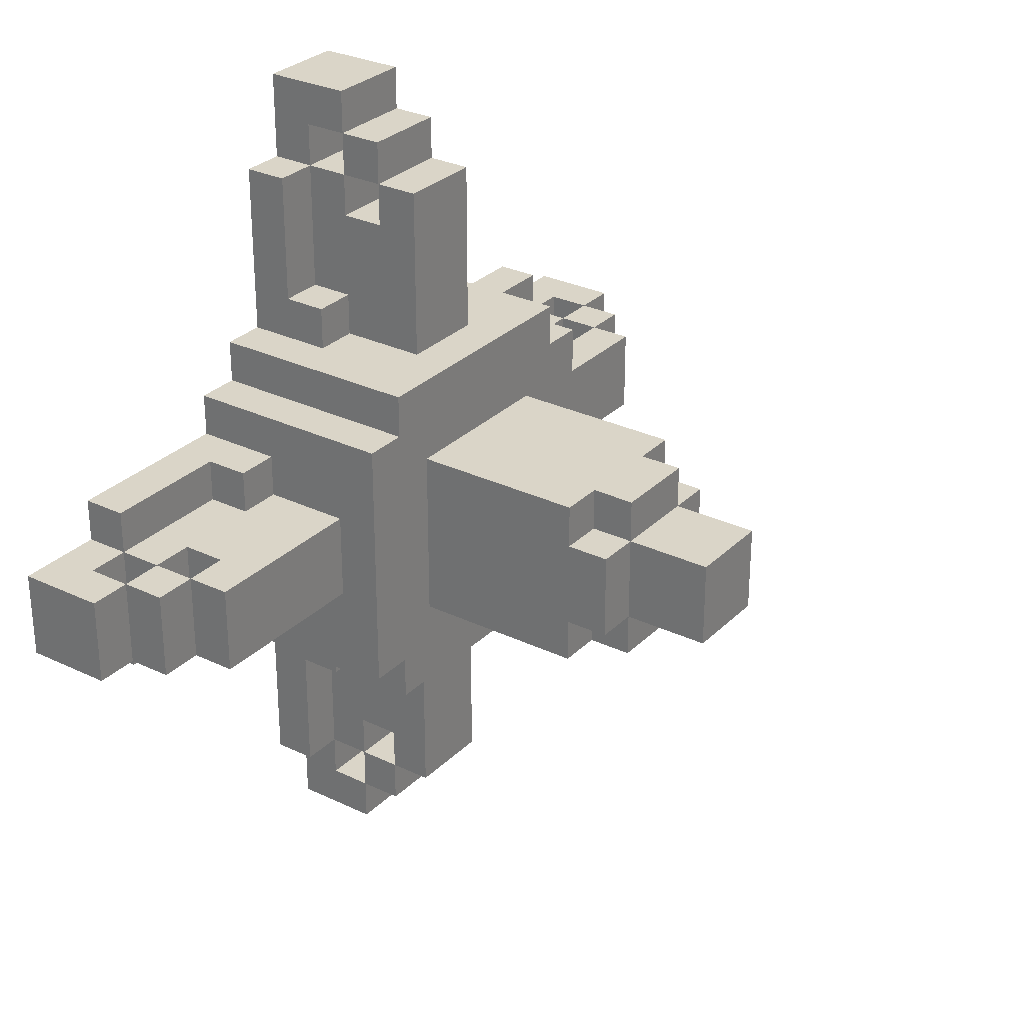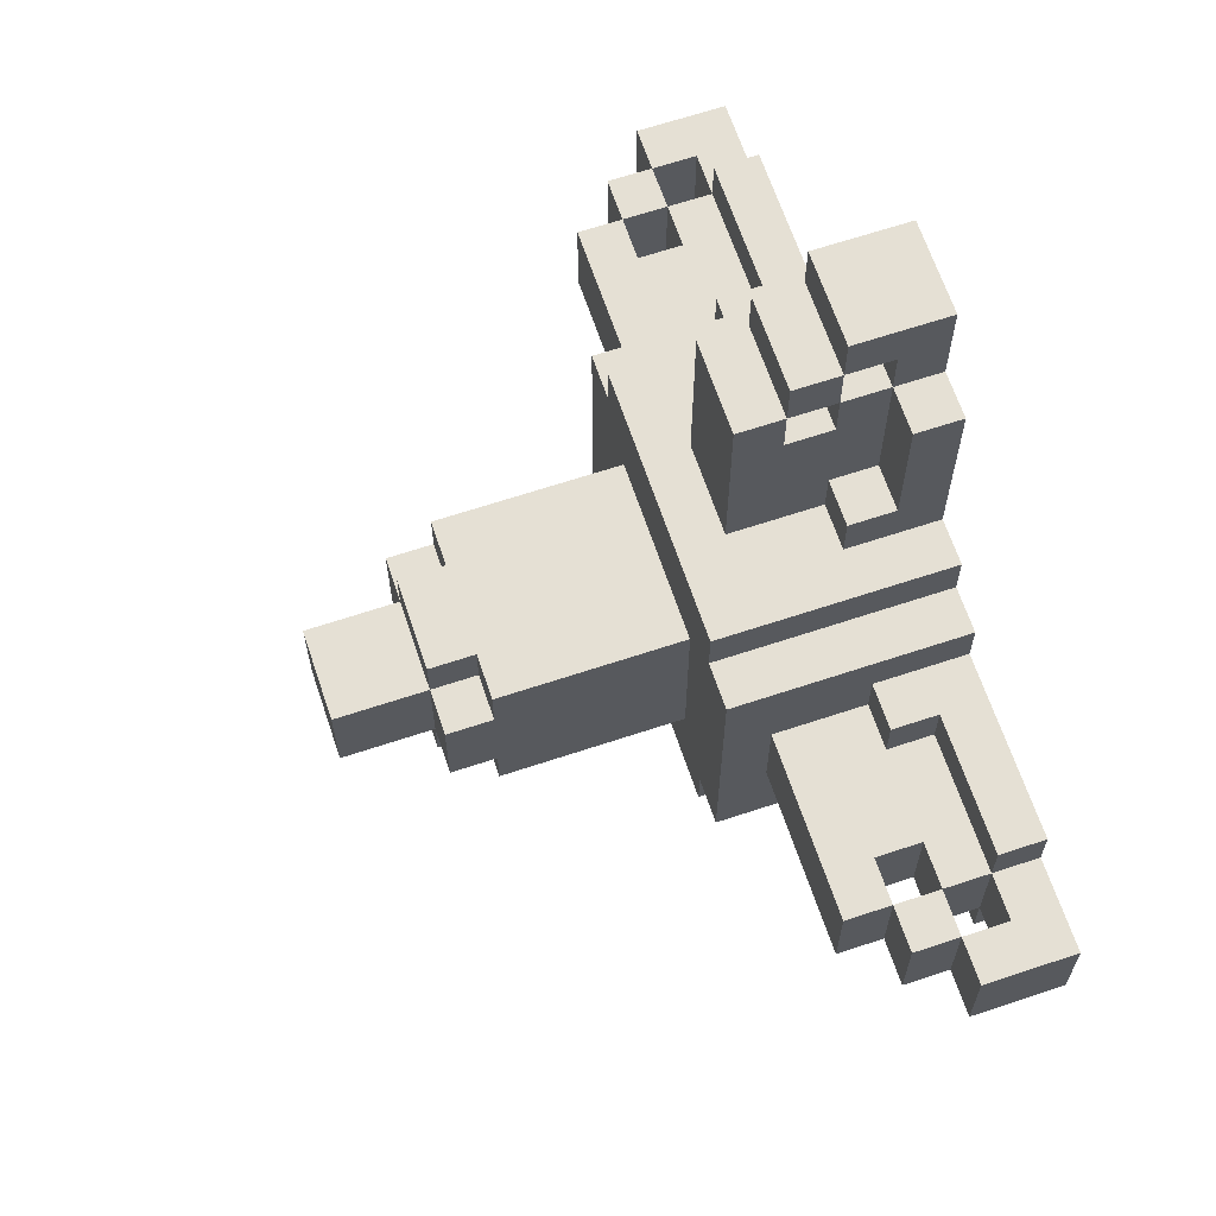
<metadata>
{"format":"obj","ext":"obj","renderer":"f3d","projection":"perspective","resolution":1024,"background":"white","views":[{"elev":29.3,"azim":125.4,"up":"+Z"},{"elev":65.3,"azim":-108.5,"up":"+Z"}]}
</metadata>
<code>
v -10 0 1
v -10 0 -1
v -10 2 1
v -10 2 -1
v -9 2 1
v -9 2 -1
v -9 3 1
v -9 3 -1
v -8 0 2
v -8 0 1
v -8 0 -1
v -8 0 -2
v -8 1 2
v -8 1 1
v -8 1 -1
v -8 1 -2
v -8 2 1
v -8 2 -1
v -8 3 1
v -8 3 -1
v -8 4 1
v -8 4 -1
v -7 2 1
v -7 2 -1
v -7 3 1
v -7 3 -1
v -5 1 2
v -5 1 1
v -5 1 -1
v -5 1 -2
v -5 2 2
v -5 2 1
v -5 2 -1
v -5 2 -2
v -4 0 3
v -4 0 2
v -4 0 -2
v -4 0 -3
v -4 2 2
v -4 2 1
v -4 2 -1
v -4 2 -2
v -4 3 1
v -4 3 -1
v -4 4 3
v -4 4 1
v -4 4 -1
v -4 4 -3
v -4 5 3
v -4 5 -3
v -3 0 4
v -3 0 3
v -3 0 -3
v -3 0 -4
v -3 4 4
v -3 4 3
v -3 4 -3
v -3 4 -4
v -3 5 4
v -3 5 3
v -3 5 -3
v -3 5 -4
v -2 0 8
v -2 0 4
v -2 0 -4
v -2 0 -8
v -2 1 8
v -2 1 5
v -2 1 -5
v -2 1 -8
v -2 2 5
v -2 2 4
v -2 2 -4
v -2 2 -5
v -2 5 2
v -2 5 -2
v -2 9 2
v -2 9 1
v -2 9 -1
v -2 9 -2
v -2 10 1
v -2 10 -1
v -1 0 10
v -1 0 9
v -1 0 8
v -1 0 -8
v -1 0 -9
v -1 0 -10
v -1 1 9
v -1 1 8
v -1 1 5
v -1 1 -5
v -1 1 -8
v -1 1 -9
v -1 2 10
v -1 2 9
v -1 2 8
v -1 2 7
v -1 2 5
v -1 2 4
v -1 2 -4
v -1 2 -5
v -1 2 -7
v -1 2 -8
v -1 2 -9
v -1 2 -10
v -1 3 9
v -1 3 8
v -1 3 7
v -1 3 4
v -1 3 -4
v -1 3 -7
v -1 3 -8
v -1 3 -9
v -1 4 8
v -1 4 4
v -1 4 -4
v -1 4 -8
v -1 9 2
v -1 9 1
v -1 9 -1
v -1 9 -2
v -1 10 2
v -1 10 1
v -1 10 -1
v -1 10 -2
v -1 12 1
v -1 12 -1
v 8 2 1
v 8 2 -1
v 8 3 1
v 8 3 -1
v 9 1 1
v 9 1 -1
v 9 2 1
v 9 2 -1
v -9 1 1
v -9 1 -1
v -9 2 1
v -9 2 -1
v -8 2 1
v -8 2 -1
v -8 3 1
v -8 3 -1
v 1 0 10
v 1 0 9
v 1 0 8
v 1 0 -8
v 1 0 -9
v 1 0 -10
v 1 1 9
v 1 1 8
v 1 1 5
v 1 1 -5
v 1 1 -8
v 1 1 -9
v 1 2 10
v 1 2 9
v 1 2 8
v 1 2 7
v 1 2 5
v 1 2 4
v 1 2 -4
v 1 2 -5
v 1 2 -7
v 1 2 -8
v 1 2 -9
v 1 2 -10
v 1 3 9
v 1 3 8
v 1 3 7
v 1 3 4
v 1 3 -4
v 1 3 -7
v 1 3 -8
v 1 3 -9
v 1 4 8
v 1 4 4
v 1 4 -4
v 1 4 -8
v 1 9 2
v 1 9 1
v 1 9 -1
v 1 9 -2
v 1 10 2
v 1 10 1
v 1 10 -1
v 1 10 -2
v 1 12 1
v 1 12 -1
v 2 0 8
v 2 0 4
v 2 0 -4
v 2 0 -8
v 2 1 8
v 2 1 5
v 2 1 -5
v 2 1 -8
v 2 2 5
v 2 2 4
v 2 2 -4
v 2 2 -5
v 2 5 2
v 2 5 -2
v 2 9 2
v 2 9 1
v 2 9 -1
v 2 9 -2
v 2 10 1
v 2 10 -1
v 3 0 4
v 3 0 3
v 3 0 -3
v 3 0 -4
v 3 4 4
v 3 4 3
v 3 4 -3
v 3 4 -4
v 3 5 4
v 3 5 3
v 3 5 -3
v 3 5 -4
v 4 0 3
v 4 0 2
v 4 0 -2
v 4 0 -3
v 4 2 2
v 4 2 1
v 4 2 -1
v 4 2 -2
v 4 3 1
v 4 3 -1
v 4 4 3
v 4 4 1
v 4 4 -1
v 4 4 -3
v 4 5 3
v 4 5 -3
v 5 1 2
v 5 1 1
v 5 1 -1
v 5 1 -2
v 5 2 2
v 5 2 1
v 5 2 -1
v 5 2 -2
v 7 2 1
v 7 2 -1
v 7 3 1
v 7 3 -1
v 8 0 2
v 8 0 1
v 8 0 -1
v 8 0 -2
v 8 1 2
v 8 1 1
v 8 1 -1
v 8 1 -2
v 8 2 1
v 8 2 -1
v 8 3 1
v 8 3 -1
v 8 4 1
v 8 4 -1
v 9 2 1
v 9 2 -1
v 9 3 1
v 9 3 -1
v 10 0 1
v 10 0 -1
v 10 2 1
v 10 2 -1
v -1 0 10
v -1 2 10
v 1 0 10
v 1 2 10
v -1 2 9
v -1 3 9
v 1 2 9
v 1 3 9
v -2 0 8
v -2 1 8
v -1 0 8
v -1 1 8
v -1 2 8
v -1 3 8
v -1 4 8
v 1 0 8
v 1 1 8
v 1 2 8
v 1 3 8
v 1 4 8
v 2 0 8
v 2 1 8
v -1 2 7
v -1 3 7
v 1 2 7
v 1 3 7
v -2 1 5
v -2 2 5
v -1 1 5
v -1 2 5
v 1 1 5
v 1 2 5
v 2 1 5
v 2 2 5
v -3 0 4
v -3 4 4
v -3 5 4
v -2 0 4
v -2 2 4
v -1 2 4
v -1 3 4
v -1 4 4
v 1 2 4
v 1 3 4
v 1 4 4
v 2 0 4
v 2 2 4
v 3 0 4
v 3 4 4
v 3 5 4
v -4 0 3
v -4 4 3
v -4 5 3
v -3 0 3
v -3 4 3
v -3 5 3
v 3 0 3
v 3 4 3
v 3 5 3
v 4 0 3
v 4 4 3
v 4 5 3
v -8 0 2
v -8 1 2
v -5 1 2
v -5 2 2
v -4 0 2
v -4 2 2
v -2 5 2
v -2 9 2
v -1 9 2
v -1 10 2
v 1 9 2
v 1 10 2
v 2 5 2
v 2 9 2
v 4 0 2
v 4 2 2
v 5 1 2
v 5 2 2
v 8 0 2
v 8 1 2
v -10 0 1
v -10 2 1
v -9 0 1
v -9 1 1
v -9 2 1
v -9 3 1
v -8 0 1
v -8 1 1
v -8 2 1
v -8 3 1
v -8 4 1
v -7 2 1
v -7 3 1
v -5 1 1
v -5 2 1
v -4 2 1
v -4 3 1
v -4 4 1
v -2 9 1
v -2 10 1
v -1 9 1
v -1 10 1
v -1 12 1
v 1 9 1
v 1 10 1
v 1 12 1
v 2 9 1
v 2 10 1
v 4 2 1
v 4 3 1
v 4 4 1
v 5 1 1
v 5 2 1
v 7 2 1
v 7 3 1
v 8 0 1
v 8 1 1
v 8 2 1
v 8 3 1
v 8 4 1
v 9 0 1
v 9 1 1
v 9 2 1
v 9 3 1
v 10 0 1
v 10 2 1
v -1 2 -8
v -1 3 -8
v 1 2 -8
v 1 3 -8
v -1 1 -9
v -1 2 -9
v 1 1 -9
v 1 2 -9
v -1 1 9
v -1 2 9
v 1 1 9
v 1 2 9
v -1 2 8
v -1 3 8
v 1 2 8
v 1 3 8
v -10 0 -1
v -10 2 -1
v -9 0 -1
v -9 1 -1
v -9 2 -1
v -9 3 -1
v -8 0 -1
v -8 1 -1
v -8 2 -1
v -8 3 -1
v -8 4 -1
v -7 2 -1
v -7 3 -1
v -5 1 -1
v -5 2 -1
v -4 2 -1
v -4 3 -1
v -4 4 -1
v -2 9 -1
v -2 10 -1
v -1 9 -1
v -1 10 -1
v -1 12 -1
v 1 9 -1
v 1 10 -1
v 1 12 -1
v 2 9 -1
v 2 10 -1
v 4 2 -1
v 4 3 -1
v 4 4 -1
v 5 1 -1
v 5 2 -1
v 7 2 -1
v 7 3 -1
v 8 0 -1
v 8 1 -1
v 8 2 -1
v 8 3 -1
v 8 4 -1
v 9 0 -1
v 9 1 -1
v 9 2 -1
v 9 3 -1
v 10 0 -1
v 10 2 -1
v -8 0 -2
v -8 1 -2
v -5 1 -2
v -5 2 -2
v -4 0 -2
v -4 2 -2
v -2 5 -2
v -2 9 -2
v -1 9 -2
v -1 10 -2
v 1 9 -2
v 1 10 -2
v 2 5 -2
v 2 9 -2
v 4 0 -2
v 4 2 -2
v 5 1 -2
v 5 2 -2
v 8 0 -2
v 8 1 -2
v -4 0 -3
v -4 4 -3
v -4 5 -3
v -3 0 -3
v -3 4 -3
v -3 5 -3
v 3 0 -3
v 3 4 -3
v 3 5 -3
v 4 0 -3
v 4 4 -3
v 4 5 -3
v -3 0 -4
v -3 4 -4
v -3 5 -4
v -2 0 -4
v -2 2 -4
v -1 2 -4
v -1 3 -4
v -1 4 -4
v 1 2 -4
v 1 3 -4
v 1 4 -4
v 2 0 -4
v 2 2 -4
v 3 0 -4
v 3 4 -4
v 3 5 -4
v -2 1 -5
v -2 2 -5
v -1 1 -5
v -1 2 -5
v 1 1 -5
v 1 2 -5
v 2 1 -5
v 2 2 -5
v -1 2 -7
v -1 3 -7
v 1 2 -7
v 1 3 -7
v -2 0 -8
v -2 1 -8
v -1 0 -8
v -1 1 -8
v -1 2 -8
v -1 3 -8
v -1 4 -8
v 1 0 -8
v 1 1 -8
v 1 2 -8
v 1 3 -8
v 1 4 -8
v 2 0 -8
v 2 1 -8
v -1 2 -9
v -1 3 -9
v 1 2 -9
v 1 3 -9
v -1 0 -10
v -1 2 -10
v 1 0 -10
v 1 2 -10
v -1 0 10
v 1 0 10
v -1 0 9
v 1 0 9
v -2 0 8
v -1 0 8
v 1 0 8
v 2 0 8
v -3 0 4
v -2 0 4
v -1 0 4
v 1 0 4
v 2 0 4
v 3 0 4
v -4 0 3
v -3 0 3
v -2 0 3
v 2 0 3
v 3 0 3
v 4 0 3
v -8 0 2
v -4 0 2
v -3 0 2
v 3 0 2
v 4 0 2
v 8 0 2
v -10 0 1
v -9 0 1
v -8 0 1
v -4 0 1
v 4 0 1
v 8 0 1
v 9 0 1
v 10 0 1
v -10 0 -1
v -9 0 -1
v -8 0 -1
v -4 0 -1
v 4 0 -1
v 8 0 -1
v 9 0 -1
v 10 0 -1
v -8 0 -2
v -4 0 -2
v -3 0 -2
v 3 0 -2
v 4 0 -2
v 8 0 -2
v -4 0 -3
v -3 0 -3
v -2 0 -3
v 2 0 -3
v 3 0 -3
v 4 0 -3
v -3 0 -4
v -2 0 -4
v -1 0 -4
v 1 0 -4
v 2 0 -4
v 3 0 -4
v -2 0 -8
v -1 0 -8
v 1 0 -8
v 2 0 -8
v -1 0 -9
v 1 0 -9
v -1 0 -10
v 1 0 -10
v -1 2 9
v 1 2 9
v -1 2 8
v 1 2 8
v -9 2 1
v -8 2 1
v 8 2 1
v 9 2 1
v -9 2 -1
v -8 2 -1
v 8 2 -1
v 9 2 -1
v -1 2 -8
v 1 2 -8
v -1 2 -9
v 1 2 -9
v -1 3 8
v 1 3 8
v -1 3 7
v 1 3 7
v -8 3 1
v -7 3 1
v 7 3 1
v 8 3 1
v -8 3 -1
v -7 3 -1
v 7 3 -1
v 8 3 -1
v -1 3 -7
v 1 3 -7
v -1 3 -8
v 1 3 -8
v -1 1 9
v 1 1 9
v -2 1 8
v -1 1 8
v 1 1 8
v 2 1 8
v -2 1 5
v -1 1 5
v 1 1 5
v 2 1 5
v -8 1 2
v -5 1 2
v 5 1 2
v 8 1 2
v -9 1 1
v -8 1 1
v -5 1 1
v 5 1 1
v 8 1 1
v 9 1 1
v -9 1 -1
v -8 1 -1
v -5 1 -1
v 5 1 -1
v 8 1 -1
v 9 1 -1
v -8 1 -2
v -5 1 -2
v 5 1 -2
v 8 1 -2
v -2 1 -5
v -1 1 -5
v 1 1 -5
v 2 1 -5
v -2 1 -8
v -1 1 -8
v 1 1 -8
v 2 1 -8
v -1 1 -9
v 1 1 -9
v -1 2 10
v 1 2 10
v -1 2 9
v 1 2 9
v -1 2 8
v 1 2 8
v -1 2 7
v 1 2 7
v -2 2 5
v -1 2 5
v 1 2 5
v 2 2 5
v -2 2 4
v -1 2 4
v 1 2 4
v 2 2 4
v -5 2 2
v -4 2 2
v 4 2 2
v 5 2 2
v -10 2 1
v -9 2 1
v -8 2 1
v -7 2 1
v -5 2 1
v -4 2 1
v 4 2 1
v 5 2 1
v 7 2 1
v 8 2 1
v 9 2 1
v 10 2 1
v -10 2 -1
v -9 2 -1
v -8 2 -1
v -7 2 -1
v -5 2 -1
v -4 2 -1
v 4 2 -1
v 5 2 -1
v 7 2 -1
v 8 2 -1
v 9 2 -1
v 10 2 -1
v -5 2 -2
v -4 2 -2
v 4 2 -2
v 5 2 -2
v -2 2 -4
v -1 2 -4
v 1 2 -4
v 2 2 -4
v -2 2 -5
v -1 2 -5
v 1 2 -5
v 2 2 -5
v -1 2 -7
v 1 2 -7
v -1 2 -8
v 1 2 -8
v -1 2 -9
v 1 2 -9
v -1 2 -10
v 1 2 -10
v -1 3 9
v 1 3 9
v -1 3 8
v 1 3 8
v -9 3 1
v -8 3 1
v 8 3 1
v 9 3 1
v -9 3 -1
v -8 3 -1
v 8 3 -1
v 9 3 -1
v -1 3 -8
v 1 3 -8
v -1 3 -9
v 1 3 -9
v -1 4 8
v 1 4 8
v -1 4 4
v 1 4 4
v -8 4 1
v -4 4 1
v 4 4 1
v 8 4 1
v -8 4 -1
v -4 4 -1
v 4 4 -1
v 8 4 -1
v -1 4 -4
v 1 4 -4
v -1 4 -8
v 1 4 -8
v -3 5 4
v 3 5 4
v -4 5 3
v -3 5 3
v 3 5 3
v 4 5 3
v -2 5 2
v 2 5 2
v -2 5 -2
v 2 5 -2
v -4 5 -3
v -3 5 -3
v 3 5 -3
v 4 5 -3
v -3 5 -4
v 3 5 -4
v -2 9 2
v -1 9 2
v 1 9 2
v 2 9 2
v -2 9 1
v -1 9 1
v 1 9 1
v 2 9 1
v -2 9 -1
v -1 9 -1
v 1 9 -1
v 2 9 -1
v -2 9 -2
v -1 9 -2
v 1 9 -2
v 2 9 -2
v -1 10 2
v 1 10 2
v -2 10 1
v -1 10 1
v 1 10 1
v 2 10 1
v -2 10 -1
v -1 10 -1
v 1 10 -1
v 2 10 -1
v -1 10 -2
v 1 10 -2
v -1 12 1
v 1 12 1
v -1 12 -1
v 1 12 -1
f 3 2 1
f 4 2 3
f 7 6 5
f 8 6 7
f 13 10 9
f 14 10 13
f 15 12 11
f 16 12 15
f 17 15 14
f 18 15 17
f 21 20 19
f 22 20 21
f 25 24 23
f 26 24 25
f 31 28 27
f 32 28 31
f 33 30 29
f 34 30 33
f 39 36 35
f 42 38 37
f 43 40 39
f 44 42 41
f 45 43 39
f 45 39 35
f 46 43 45
f 47 42 44
f 48 38 42
f 48 42 47
f 49 46 45
f 49 47 46
f 49 48 47
f 50 48 49
f 55 52 51
f 56 52 55
f 57 54 53
f 58 54 57
f 59 56 55
f 60 56 59
f 61 58 57
f 62 58 61
f 67 64 63
f 68 64 67
f 69 66 65
f 70 66 69
f 71 64 68
f 72 64 71
f 73 69 65
f 74 69 73
f 77 76 75
f 78 76 77
f 79 76 78
f 80 76 79
f 81 79 78
f 82 79 81
f 89 84 83
f 89 85 84
f 90 85 89
f 93 87 86
f 94 88 87
f 94 87 93
f 95 89 83
f 96 89 95
f 97 91 90
f 98 91 97
f 99 91 98
f 102 93 92
f 103 93 102
f 104 93 103
f 105 88 94
f 106 88 105
f 107 97 96
f 108 97 107
f 109 100 99
f 109 99 98
f 110 100 109
f 111 103 102
f 111 102 101
f 112 103 111
f 113 105 104
f 114 105 113
f 115 110 109
f 115 109 108
f 116 110 115
f 117 112 111
f 117 113 112
f 118 113 117
f 123 120 119
f 124 120 123
f 125 122 121
f 126 122 125
f 127 125 124
f 128 125 127
f 131 130 129
f 132 130 131
f 135 134 133
f 136 134 135
f 137 138 139
f 139 138 140
f 141 142 143
f 143 142 144
f 145 146 151
f 146 147 151
f 151 147 152
f 148 149 155
f 149 150 156
f 155 149 156
f 145 151 157
f 157 151 158
f 152 153 159
f 159 153 160
f 160 153 161
f 154 155 164
f 164 155 165
f 165 155 166
f 156 150 167
f 167 150 168
f 158 159 169
f 169 159 170
f 161 162 171
f 160 161 171
f 171 162 172
f 164 165 173
f 163 164 173
f 173 165 174
f 166 167 175
f 175 167 176
f 171 172 177
f 170 171 177
f 177 172 178
f 173 174 179
f 174 175 179
f 179 175 180
f 181 182 185
f 185 182 186
f 183 184 187
f 187 184 188
f 186 187 189
f 189 187 190
f 191 192 195
f 195 192 196
f 193 194 197
f 197 194 198
f 196 192 199
f 199 192 200
f 193 197 201
f 201 197 202
f 203 204 205
f 205 204 206
f 206 204 207
f 207 204 208
f 206 207 209
f 209 207 210
f 211 212 215
f 215 212 216
f 213 214 217
f 217 214 218
f 215 216 219
f 219 216 220
f 217 218 221
f 221 218 222
f 223 224 227
f 225 226 230
f 227 228 231
f 229 230 232
f 227 231 233
f 223 227 233
f 233 231 234
f 232 230 235
f 230 226 236
f 235 230 236
f 233 234 237
f 234 235 237
f 235 236 237
f 237 236 238
f 239 240 243
f 243 240 244
f 241 242 245
f 245 242 246
f 247 248 249
f 249 248 250
f 251 252 255
f 255 252 256
f 253 254 257
f 257 254 258
f 256 257 259
f 259 257 260
f 261 262 263
f 263 262 264
f 265 266 267
f 267 266 268
f 269 270 271
f 271 270 272
f 275 274 273
f 276 274 275
f 279 278 277
f 280 278 279
f 283 282 281
f 284 282 283
f 289 285 284
f 290 285 289
f 291 287 286
f 292 287 291
f 293 289 288
f 294 289 293
f 297 296 295
f 298 296 297
f 301 300 299
f 302 300 301
f 305 304 303
f 306 304 305
f 310 308 307
f 311 308 310
f 312 308 311
f 313 308 312
f 314 309 308
f 314 308 313
f 317 309 314
f 319 316 315
f 319 317 316
f 320 319 318
f 321 309 317
f 321 319 320
f 321 317 319
f 322 309 321
f 326 324 323
f 327 325 324
f 327 324 326
f 328 325 327
f 332 330 329
f 333 331 330
f 333 330 332
f 334 331 333
f 337 336 335
f 339 337 335
f 339 338 337
f 340 338 339
f 343 342 341
f 345 343 341
f 345 344 343
f 346 344 345
f 347 345 341
f 348 345 347
f 351 350 349
f 352 350 351
f 353 351 349
f 354 351 353
f 357 356 355
f 358 356 357
f 359 356 358
f 361 358 357
f 362 358 361
f 363 360 359
f 364 360 363
f 366 363 362
f 367 365 364
f 368 366 362
f 368 367 366
f 369 367 368
f 370 367 369
f 371 365 367
f 371 367 370
f 372 365 371
f 375 374 373
f 376 374 375
f 379 377 376
f 380 377 379
f 381 379 378
f 382 379 381
f 387 384 383
f 388 384 387
f 388 387 386
f 389 385 384
f 389 384 388
f 391 388 386
f 392 388 391
f 393 385 389
f 394 385 393
f 395 391 390
f 396 391 395
f 397 393 392
f 398 393 397
f 399 396 395
f 399 397 396
f 400 397 399
f 403 402 401
f 404 402 403
f 407 406 405
f 408 406 407
f 409 410 411
f 411 410 412
f 413 414 415
f 415 414 416
f 417 418 419
f 419 418 420
f 420 418 421
f 419 420 423
f 423 420 424
f 421 422 425
f 425 422 426
f 424 425 428
f 426 427 429
f 424 428 430
f 428 429 430
f 430 429 431
f 431 429 432
f 429 427 433
f 432 429 433
f 433 427 434
f 435 436 437
f 437 436 438
f 438 439 441
f 441 439 442
f 440 441 443
f 443 441 444
f 445 446 449
f 449 446 450
f 448 449 450
f 446 447 451
f 450 446 451
f 448 450 453
f 453 450 454
f 451 447 455
f 455 447 456
f 452 453 457
f 457 453 458
f 454 455 459
f 459 455 460
f 457 458 461
f 458 459 461
f 461 459 462
f 463 464 465
f 463 465 467
f 465 466 467
f 467 466 468
f 469 470 471
f 469 471 473
f 471 472 473
f 473 472 474
f 469 473 475
f 475 473 476
f 477 478 479
f 479 478 480
f 477 479 481
f 481 479 482
f 483 484 486
f 484 485 487
f 486 484 487
f 487 485 488
f 489 490 492
f 490 491 493
f 492 490 493
f 493 491 494
f 495 496 498
f 498 496 499
f 499 496 500
f 500 496 501
f 496 497 502
f 501 496 502
f 502 497 505
f 503 504 507
f 504 505 507
f 506 507 508
f 505 497 509
f 508 507 509
f 507 505 509
f 509 497 510
f 511 512 513
f 513 512 514
f 515 516 517
f 517 516 518
f 519 520 521
f 521 520 522
f 523 524 525
f 525 524 526
f 526 527 531
f 531 527 532
f 528 529 533
f 533 529 534
f 530 531 535
f 535 531 536
f 537 538 539
f 539 538 540
f 541 542 543
f 543 542 544
f 547 546 545
f 548 546 547
f 550 548 547
f 551 548 550
f 554 550 549
f 555 551 550
f 555 550 554
f 556 552 551
f 556 551 555
f 557 552 556
f 560 554 553
f 561 555 554
f 561 556 555
f 561 554 560
f 561 557 556
f 562 558 557
f 562 557 561
f 563 558 562
f 566 560 559
f 567 561 560
f 567 562 561
f 567 560 566
f 567 563 562
f 568 564 563
f 568 563 567
f 569 564 568
f 573 566 565
f 574 567 566
f 574 568 567
f 574 566 573
f 574 569 568
f 575 570 569
f 575 569 574
f 576 570 575
f 579 572 571
f 580 573 572
f 580 572 579
f 580 574 573
f 580 577 576
f 580 576 575
f 580 575 574
f 581 577 580
f 582 577 581
f 583 577 582
f 584 577 583
f 585 578 577
f 585 577 584
f 586 578 585
f 587 582 581
f 588 583 582
f 588 582 587
f 589 583 588
f 590 583 589
f 591 584 583
f 591 583 590
f 592 584 591
f 593 589 588
f 594 590 589
f 594 589 593
f 595 590 594
f 596 590 595
f 597 591 590
f 597 590 596
f 598 591 597
f 599 595 594
f 600 596 595
f 600 595 599
f 601 596 600
f 602 596 601
f 603 597 596
f 603 596 602
f 604 597 603
f 605 601 600
f 606 602 601
f 606 601 605
f 607 603 602
f 607 602 606
f 608 603 607
f 609 607 606
f 610 607 609
f 611 610 609
f 612 610 611
f 615 614 613
f 616 614 615
f 621 618 617
f 622 618 621
f 623 620 619
f 624 620 623
f 627 626 625
f 628 626 627
f 631 630 629
f 632 630 631
f 637 634 633
f 638 634 637
f 639 636 635
f 640 636 639
f 643 642 641
f 644 642 643
f 645 646 648
f 648 646 649
f 647 648 651
f 651 648 652
f 649 650 653
f 653 650 654
f 655 656 660
f 660 656 661
f 657 658 662
f 662 658 663
f 659 660 665
f 665 660 666
f 663 664 669
f 669 664 670
f 666 667 671
f 671 667 672
f 668 669 673
f 673 669 674
f 675 676 679
f 679 676 680
f 677 678 681
f 681 678 682
f 680 681 683
f 683 681 684
f 685 686 687
f 687 686 688
f 689 690 691
f 691 690 692
f 693 694 697
f 697 694 698
f 695 696 699
f 699 696 700
f 701 702 709
f 709 702 710
f 703 704 711
f 711 704 712
f 705 706 717
f 717 706 718
f 707 708 719
f 719 708 720
f 713 714 725
f 725 714 726
f 715 716 727
f 727 716 728
f 721 722 729
f 729 722 730
f 723 724 731
f 731 724 732
f 733 734 737
f 737 734 738
f 735 736 739
f 739 736 740
f 741 742 743
f 743 742 744
f 745 746 747
f 747 746 748
f 749 750 751
f 751 750 752
f 753 754 757
f 757 754 758
f 755 756 759
f 759 756 760
f 761 762 763
f 763 762 764
f 765 766 767
f 767 766 768
f 769 770 773
f 773 770 774
f 771 772 775
f 775 772 776
f 777 778 779
f 779 778 780
f 781 782 784
f 784 782 785
f 783 784 787
f 785 786 787
f 784 785 787
f 787 786 788
f 783 787 789
f 788 786 790
f 783 789 791
f 789 790 791
f 791 790 792
f 790 786 793
f 792 790 793
f 793 786 794
f 792 793 795
f 795 793 796
f 797 798 801
f 801 798 802
f 799 800 803
f 803 800 804
f 805 806 809
f 809 806 810
f 807 808 811
f 811 808 812
f 813 814 816
f 816 814 817
f 815 816 819
f 819 816 820
f 817 818 821
f 821 818 822
f 820 821 823
f 823 821 824
f 825 826 827
f 827 826 828

</code>
